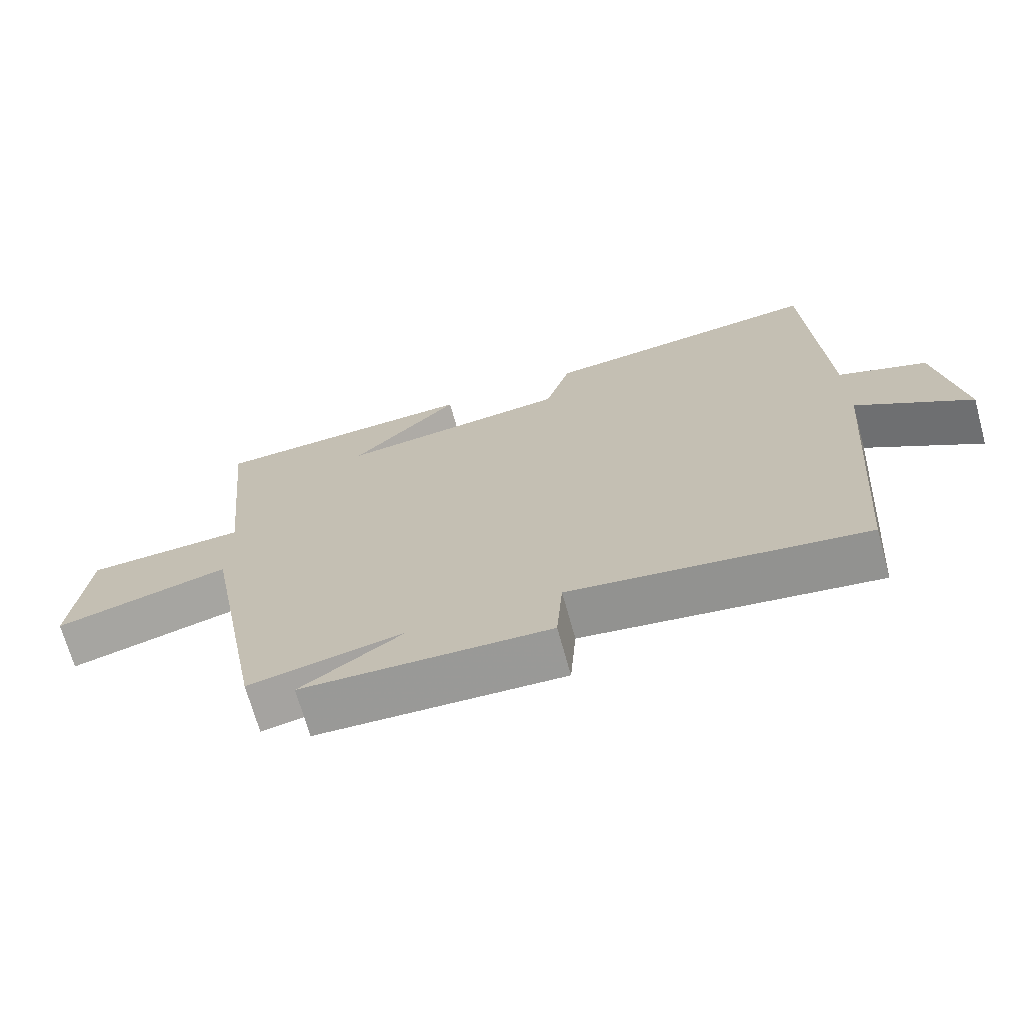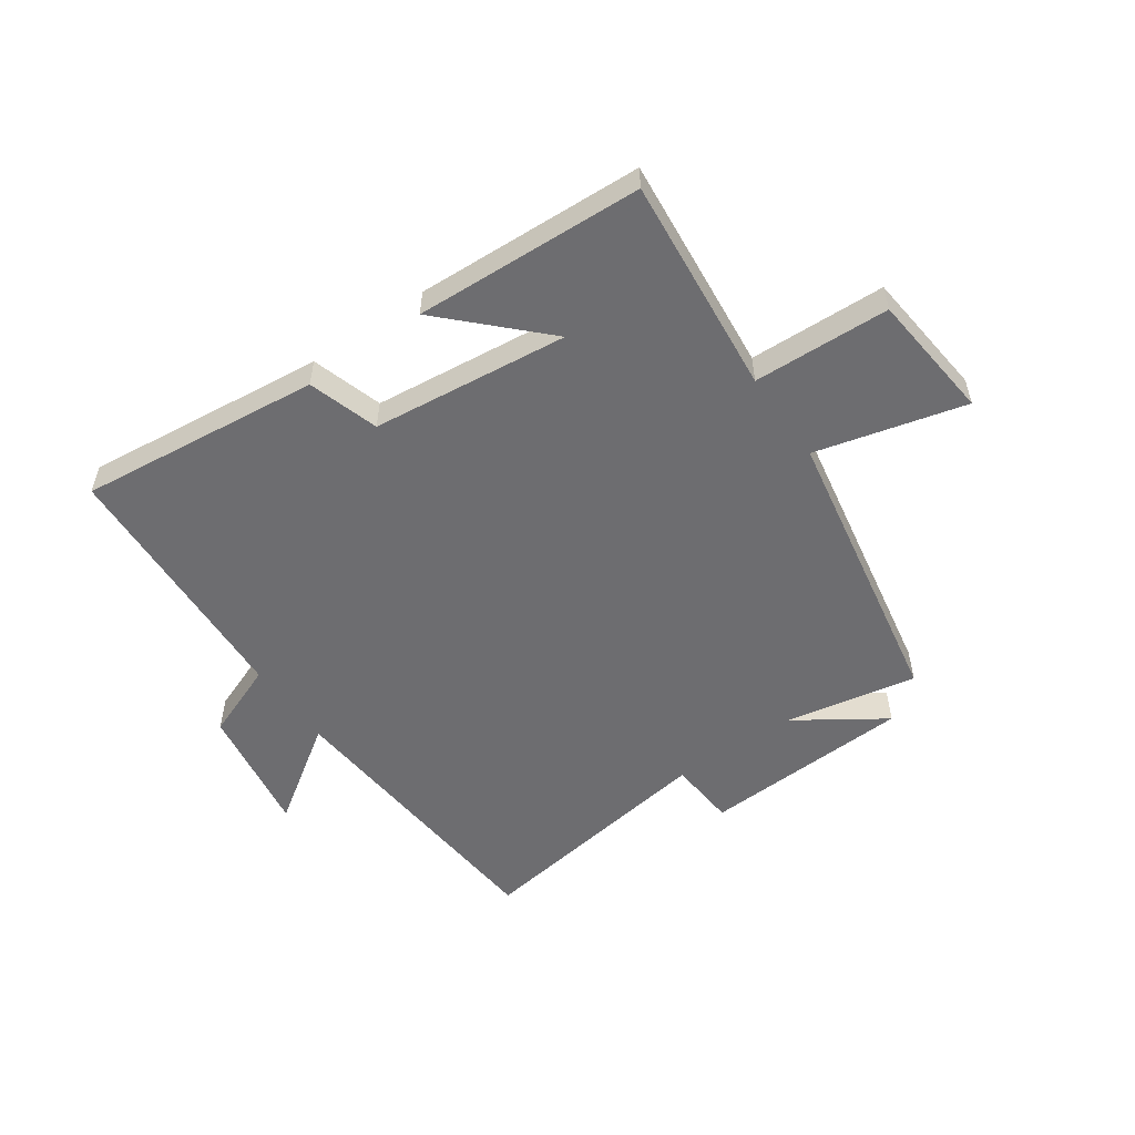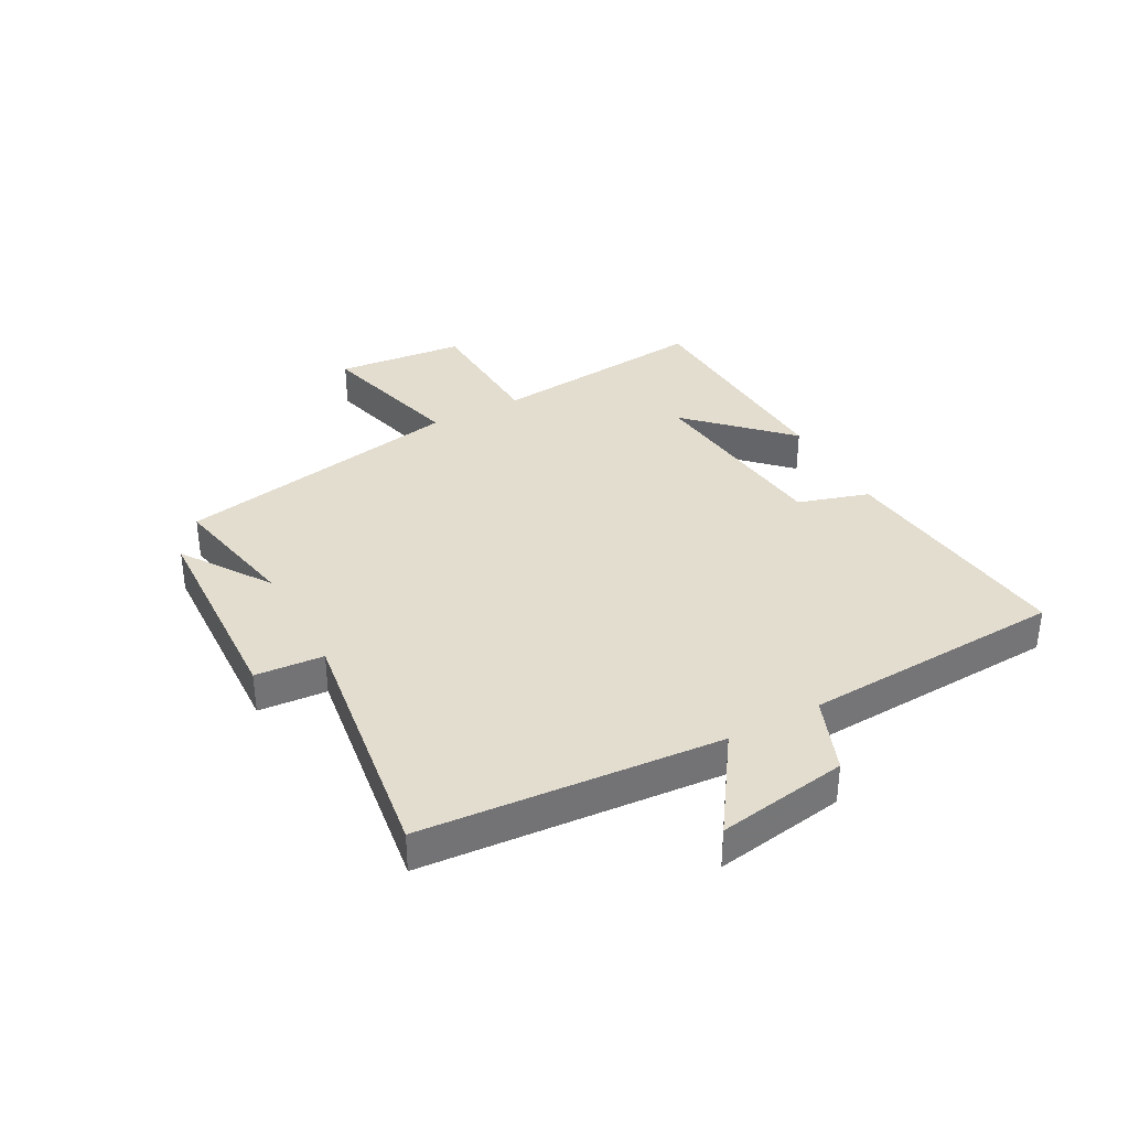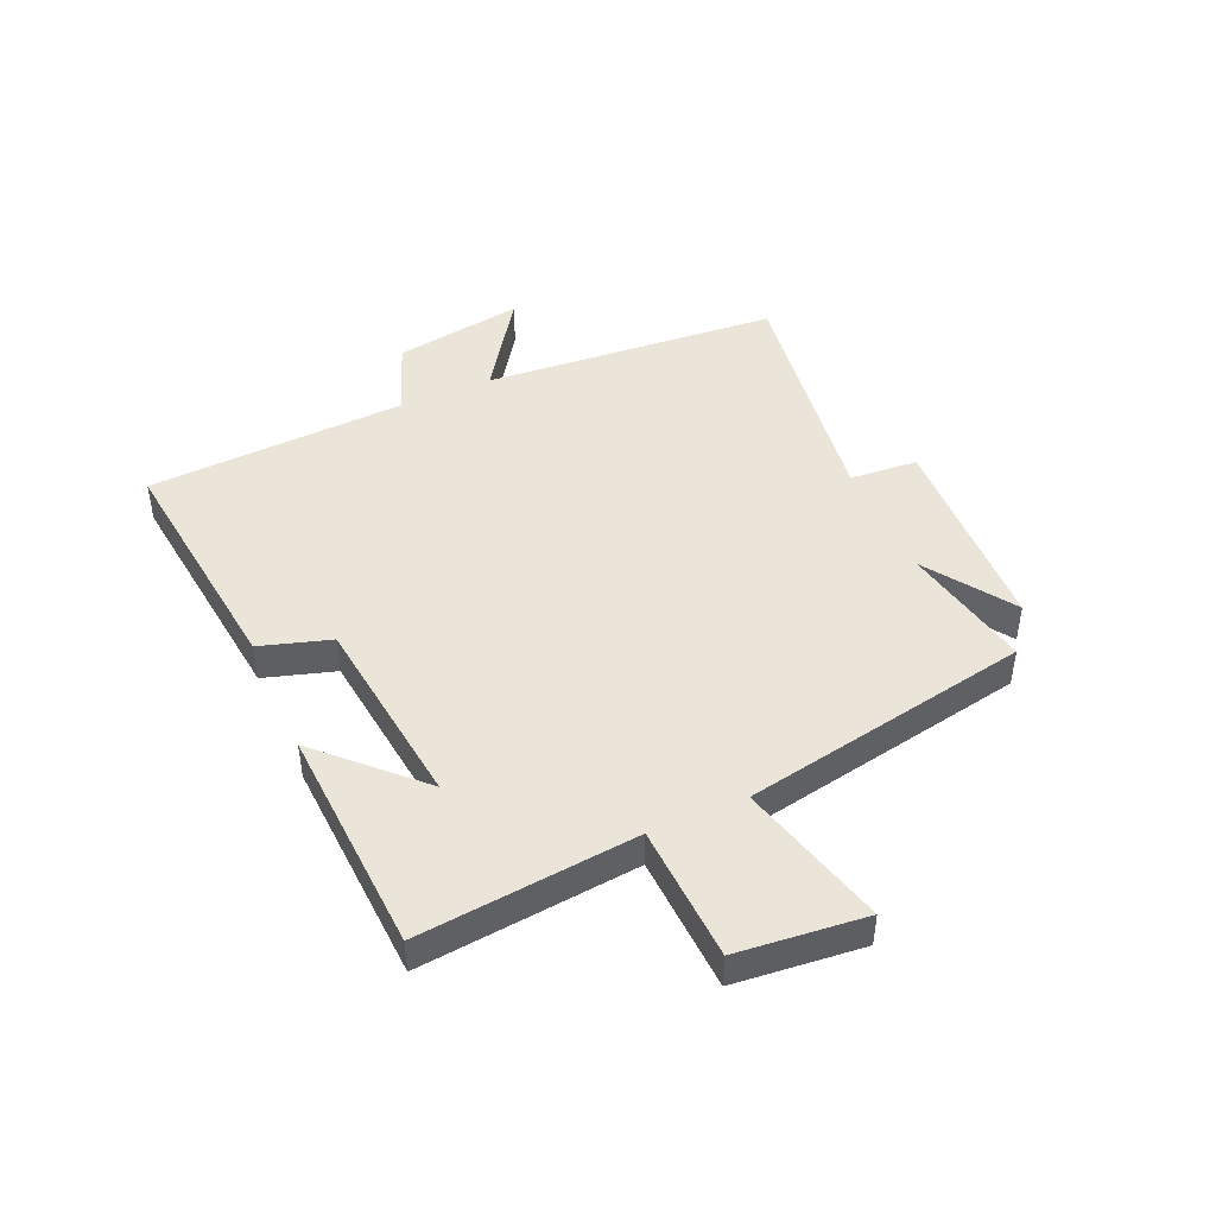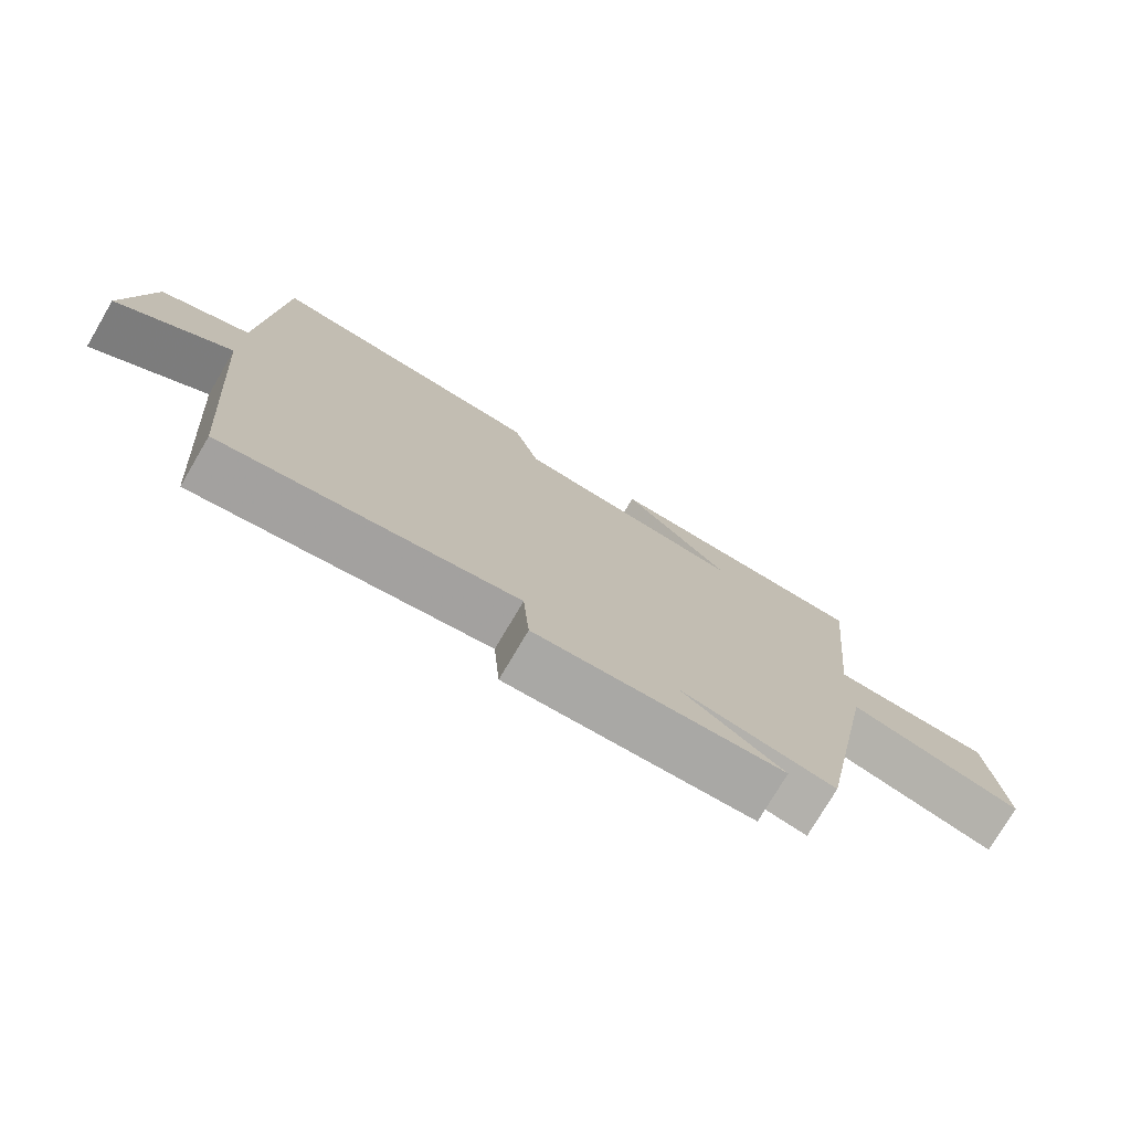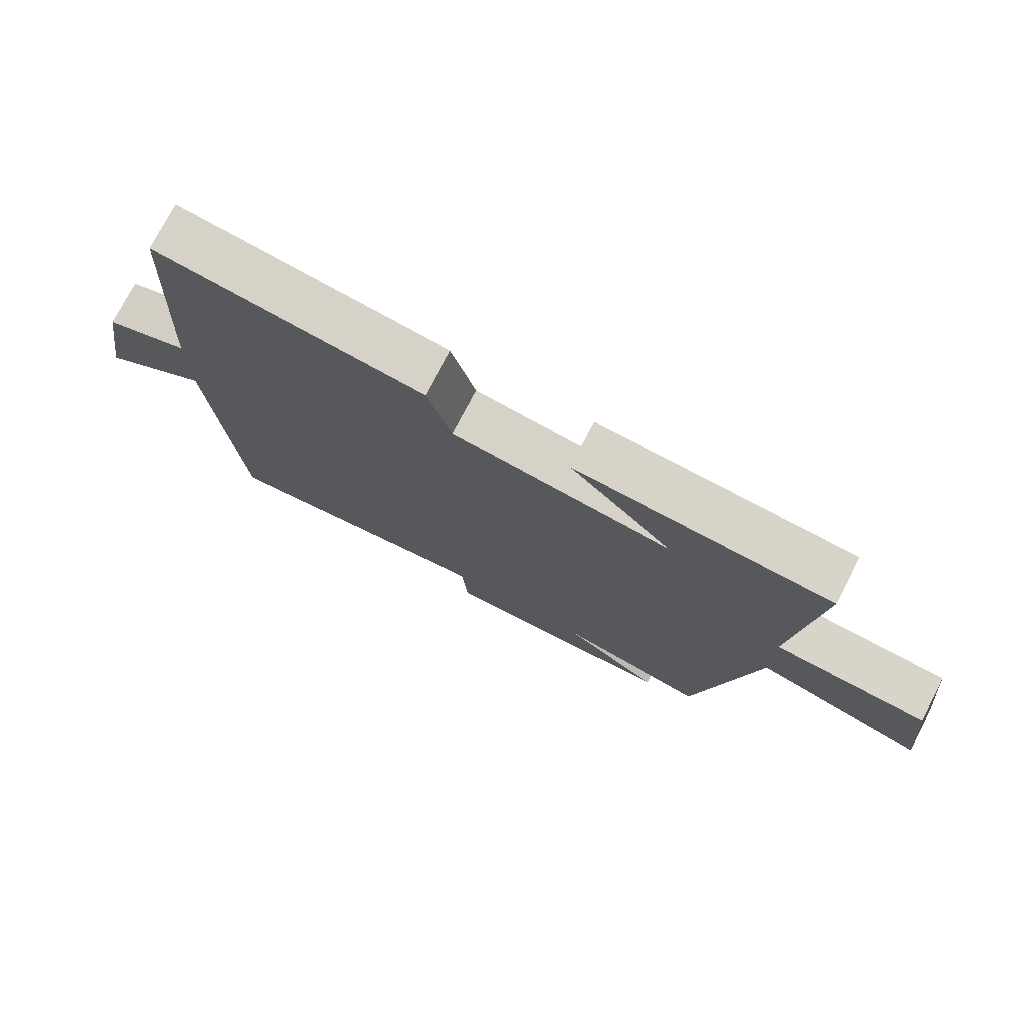
<metadata>
{"format":"obj","ext":"obj","renderer":"f3d","projection":"perspective","resolution":1024,"background":"white","views":[{"elev":-69.9,"azim":-164.5,"up":"+Z"},{"elev":-54.1,"azim":35.1,"up":"+Y"},{"elev":35.6,"azim":-118.6,"up":"+Y"},{"elev":45.4,"azim":66.1,"up":"+Y"},{"elev":-76.1,"azim":-30.5,"up":"+Z"},{"elev":75.4,"azim":27.4,"up":"+Z"}]}
</metadata>
<code>
v -0.46 0.07 -0.562
v -0.5 0.07 -0.057
v -0.665 0.07 -0.169
v -0.629 0.07 0.053
v -0.5 0.07 0.103
v -0.477 0.07 0.546
v -0.066 0.07 0.5
v -0.029 0.07 0.38
v 0.305 0.07 0.342
v 0.148 0.07 0.5
v 0.537 0.07 0.481
v 0.5 0.07 0.11
v 0.732 0.07 0.1
v 0.754 0.07 -0.118
v 0.5 0.07 -0.052
v 0.408 0.07 -0.544
v 0.183 0.07 -0.5
v 0.332 0.07 -0.6
v -0.026 0.07 -0.616
v -0.035 0.07 -0.5
v -0.46 0 -0.562
v -0.5 0 -0.057
v -0.665 0 -0.169
v -0.629 0 0.053
v -0.5 0 0.103
v -0.477 0 0.546
v -0.066 0 0.5
v -0.029 0 0.38
v 0.305 0 0.342
v 0.148 0 0.5
v 0.537 0 0.481
v 0.5 0 0.11
v 0.732 0 0.1
v 0.754 0 -0.118
v 0.5 0 -0.052
v 0.408 0 -0.544
v 0.183 0 -0.5
v 0.332 0 -0.6
v -0.026 0 -0.616
v -0.035 0 -0.5
f 17 18 19 20
f 15 16 17
f 15 17 20
f 12 13 14 15
f 12 15 20 1
f 9 10 11
f 9 11 12 1
f 5 6 7 8
f 5 8 9 1
f 2 3 4 5
f 1 2 5
f 40 39 38 37
f 37 36 35
f 40 37 35
f 35 34 33 32
f 21 40 35 32
f 31 30 29
f 21 32 31 29
f 28 27 26 25
f 21 29 28 25
f 25 24 23 22
f 25 22 21
f 1 21 22 2
f 2 22 23 3
f 3 23 24 4
f 4 24 25 5
f 5 25 26 6
f 6 26 27 7
f 7 27 28 8
f 8 28 29 9
f 9 29 30 10
f 10 30 31 11
f 11 31 32 12
f 12 32 33 13
f 13 33 34 14
f 14 34 35 15
f 15 35 36 16
f 16 36 37 17
f 17 37 38 18
f 18 38 39 19
f 19 39 40 20
f 20 40 21 1

</code>
